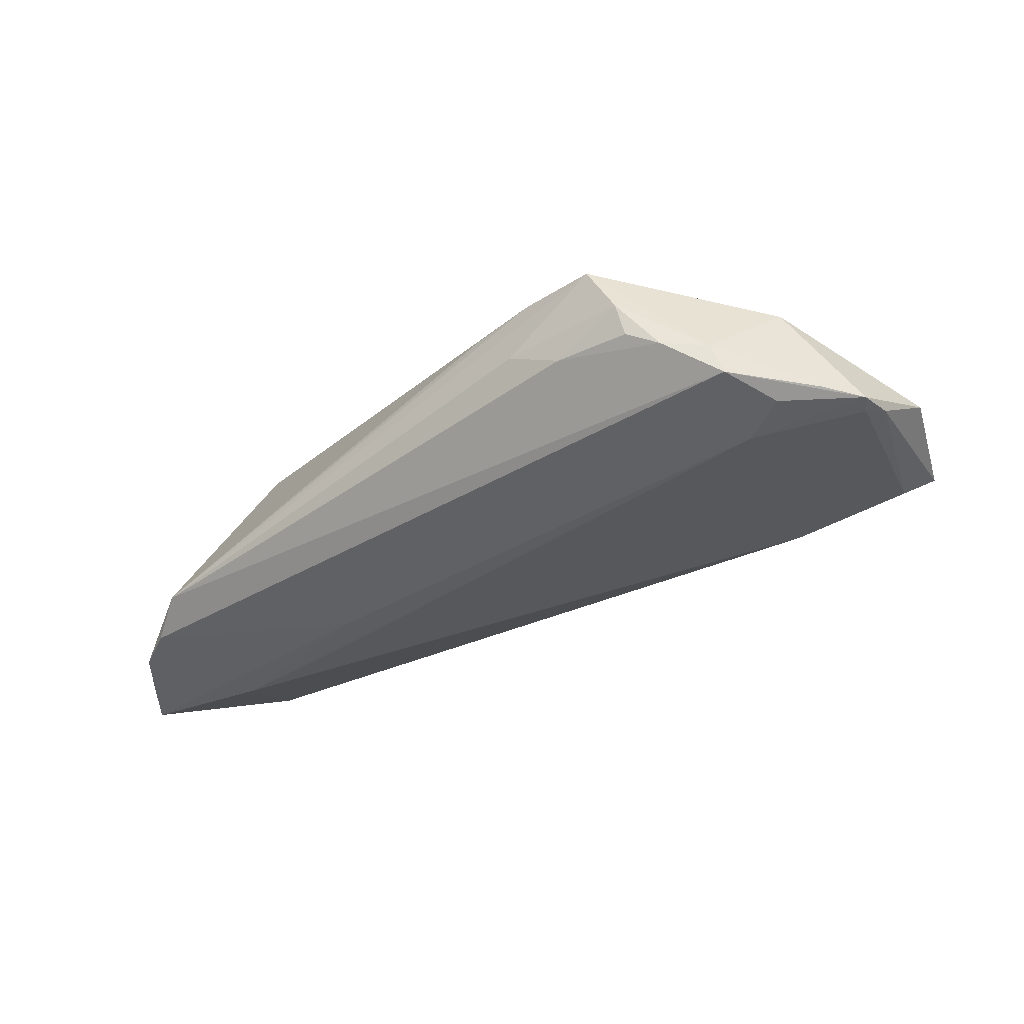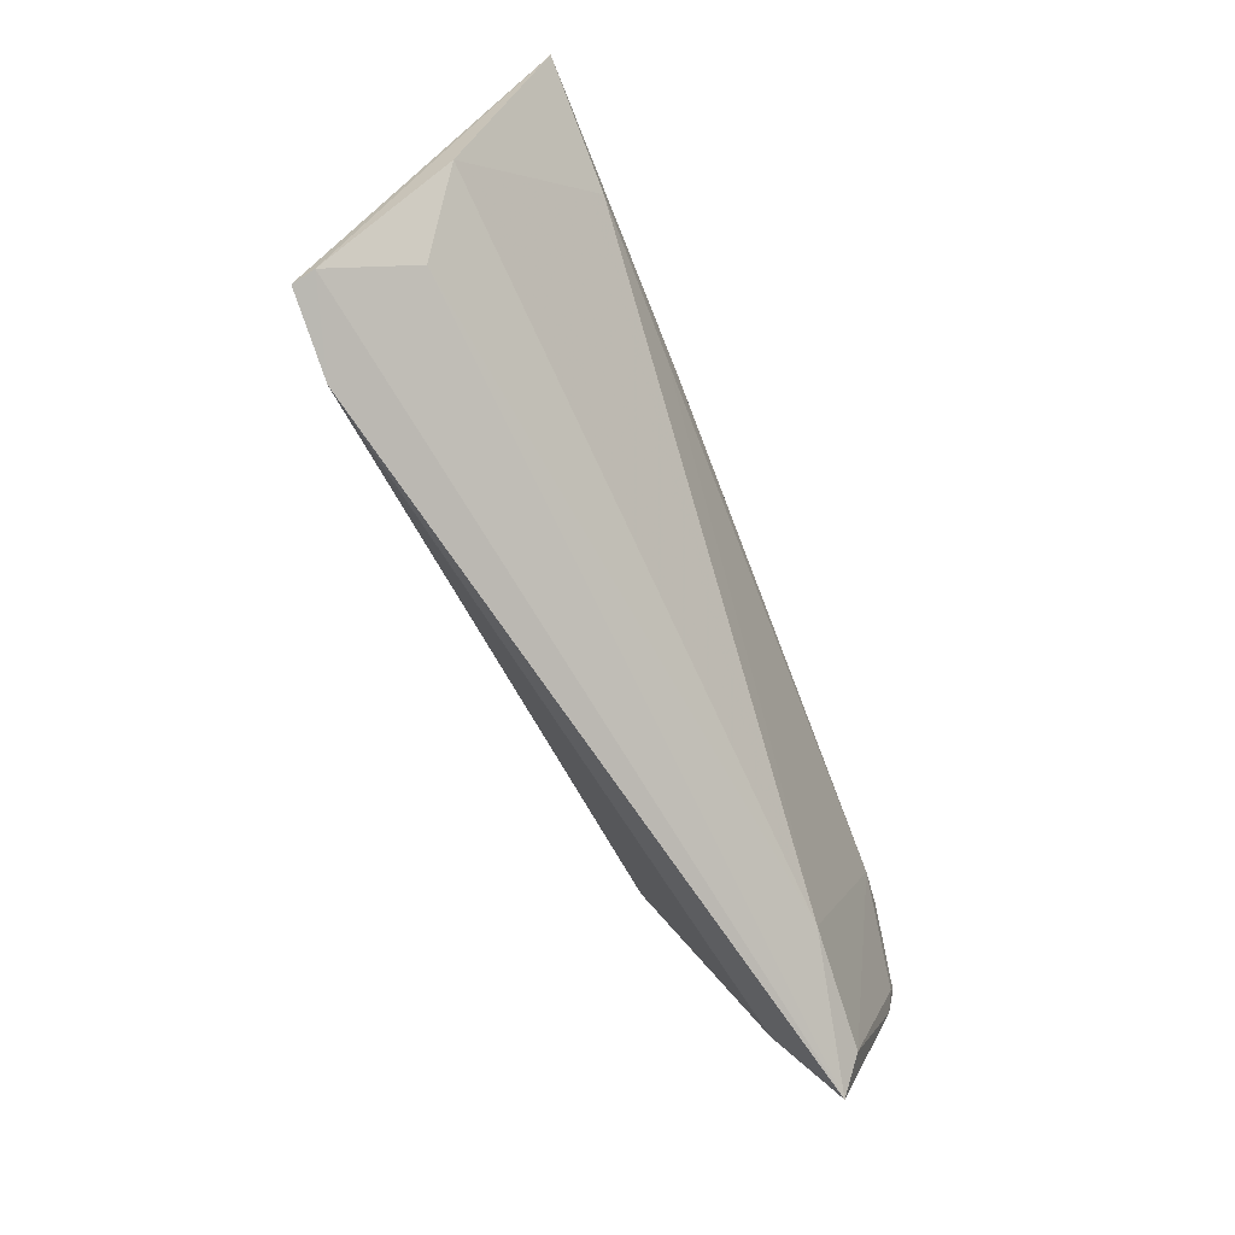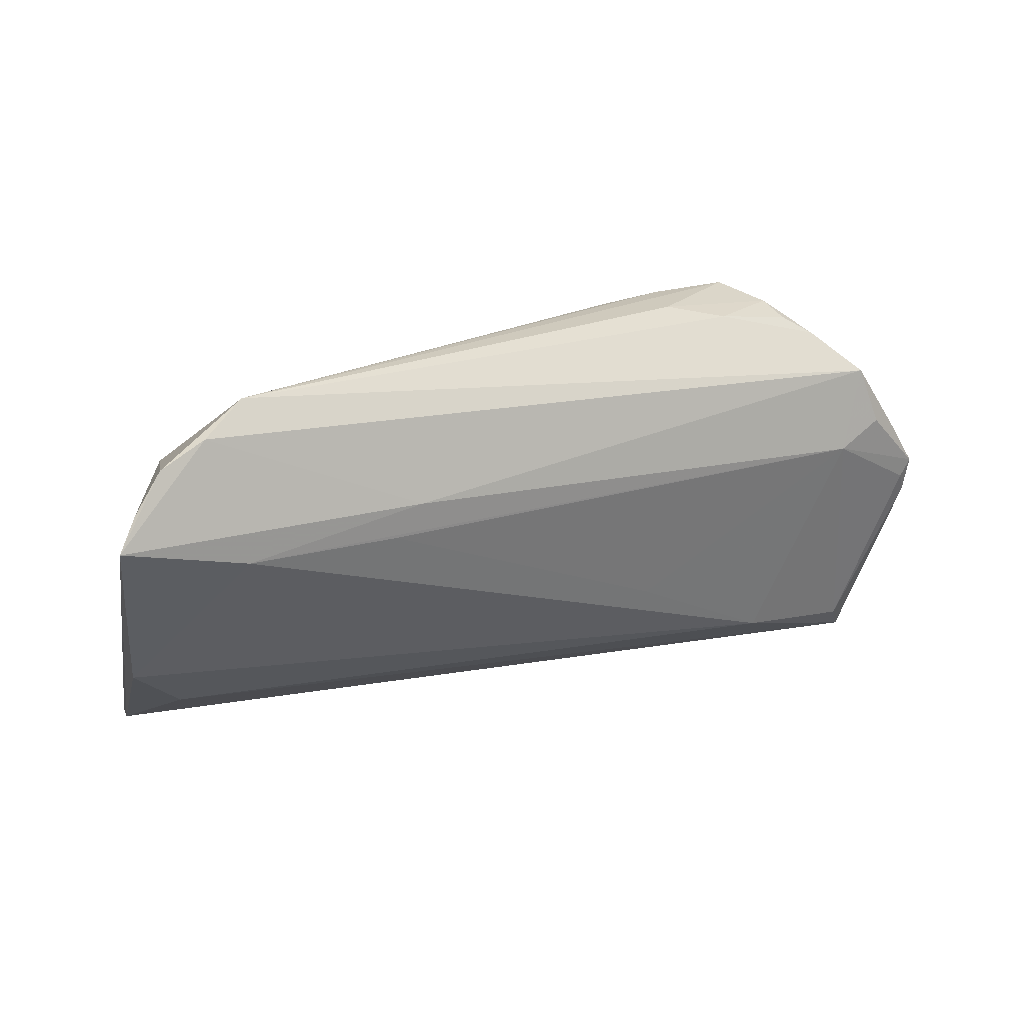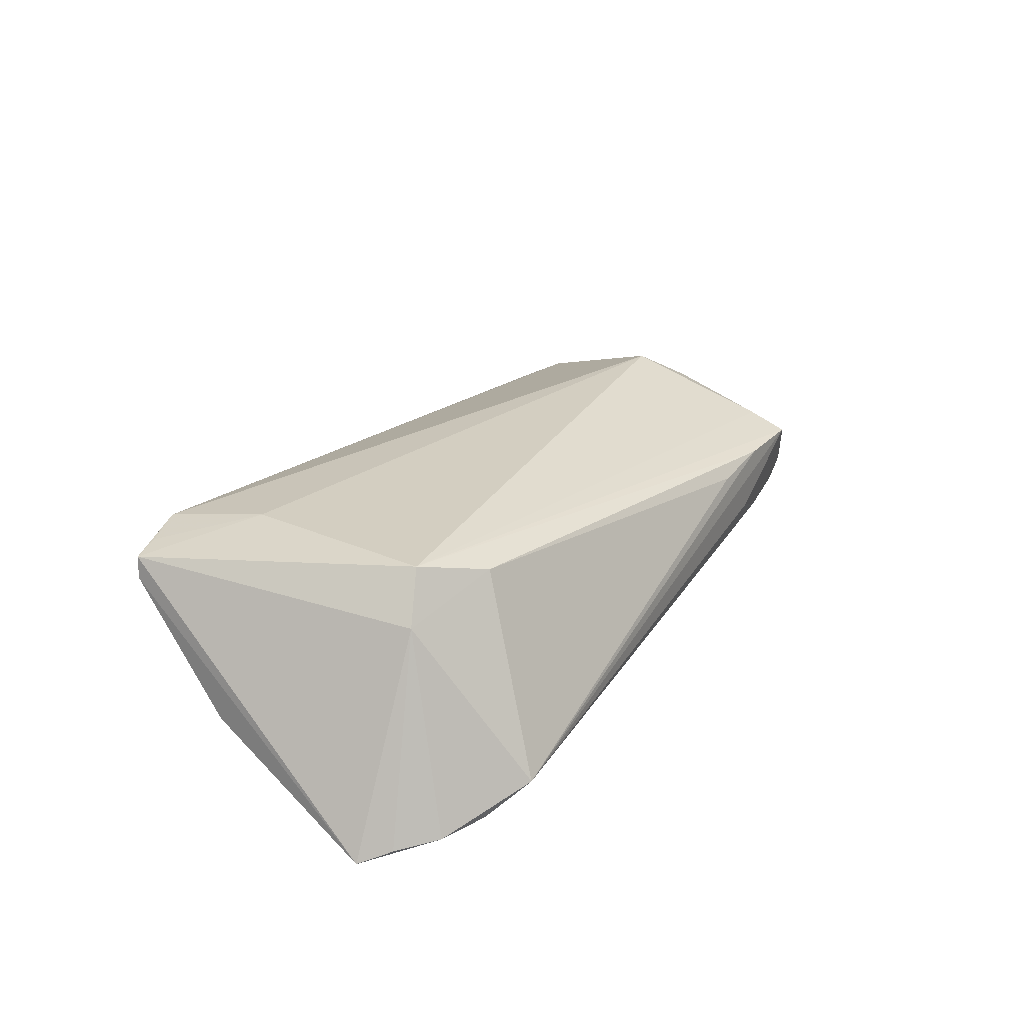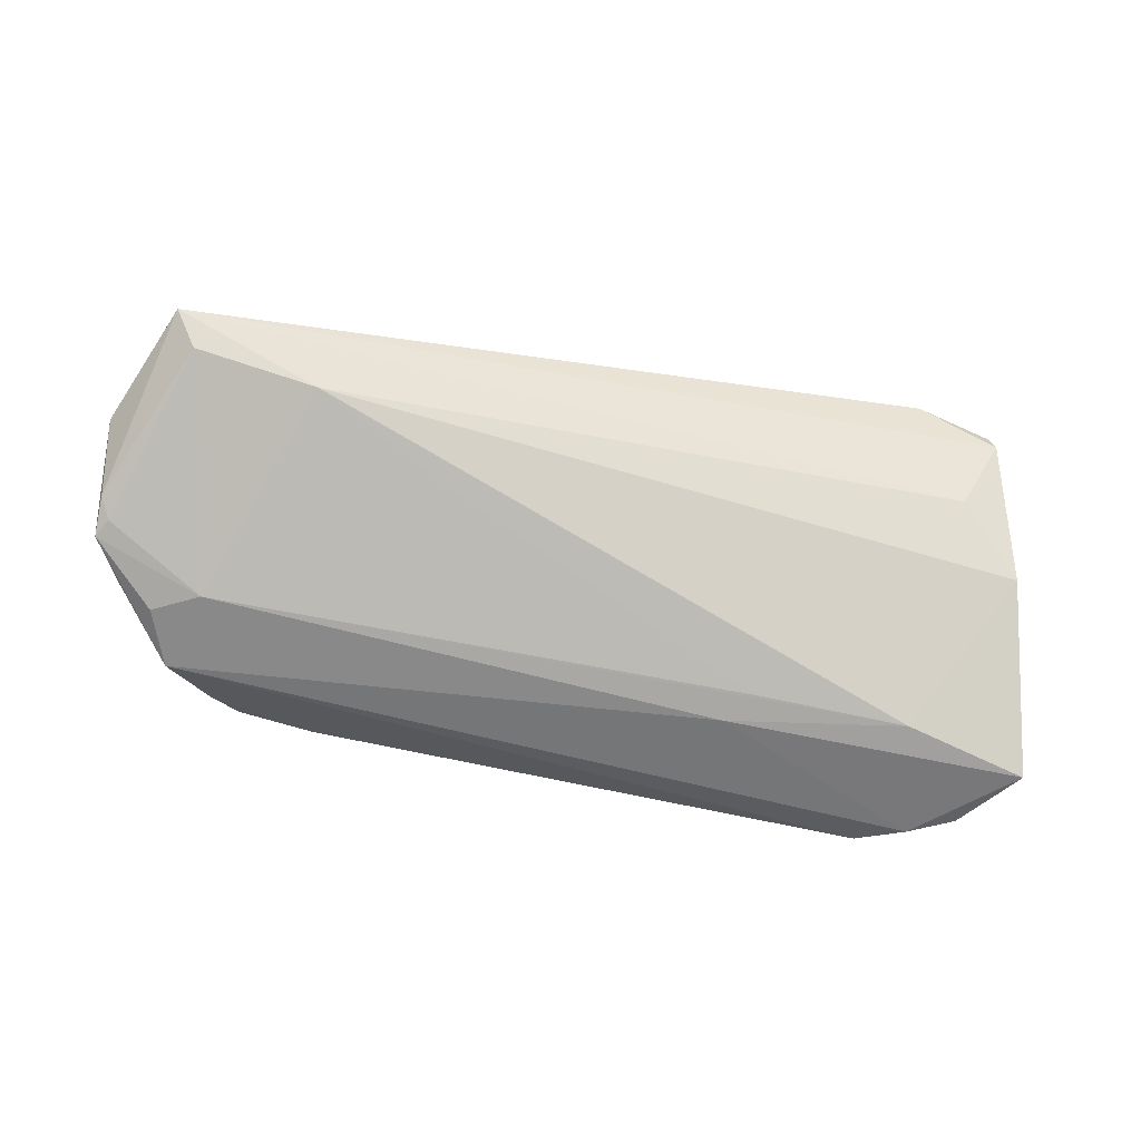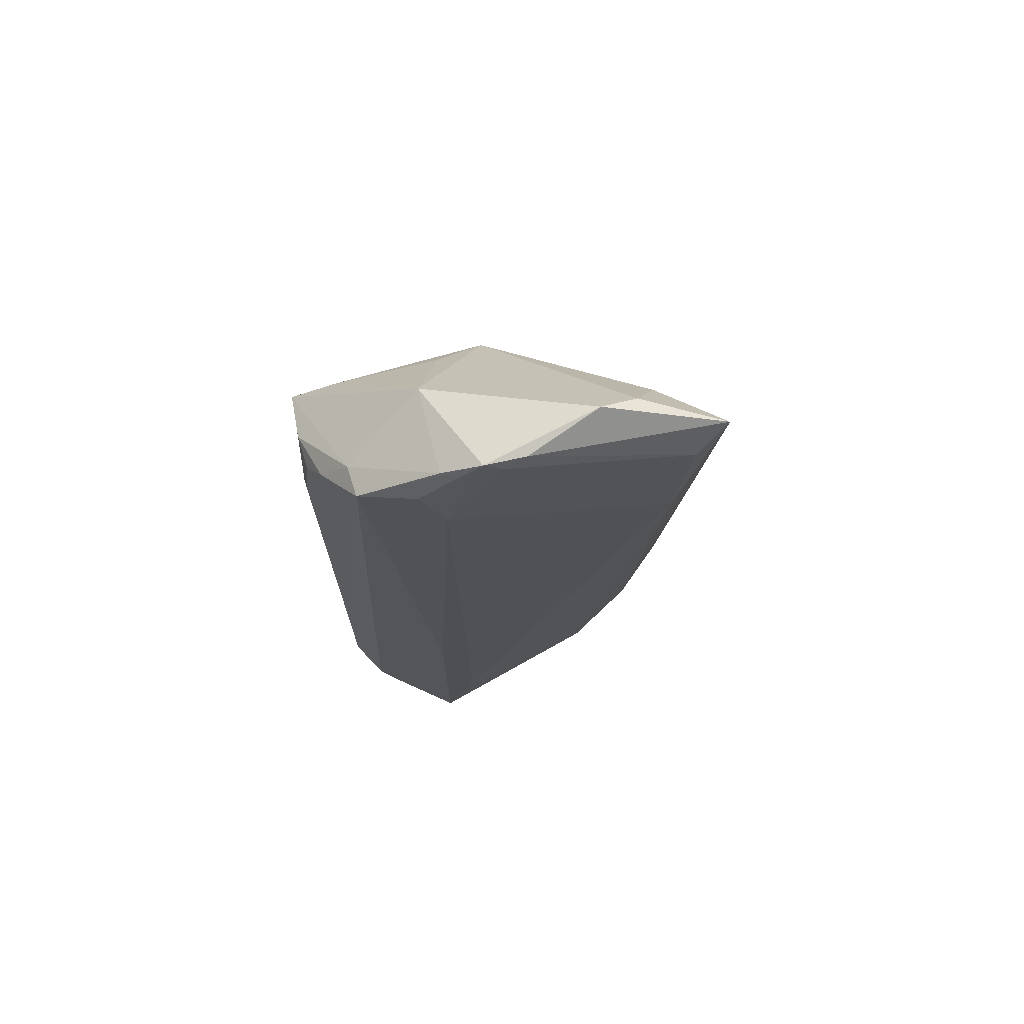
<metadata>
{"format":"obj","ext":"obj","renderer":"f3d","projection":"perspective","resolution":1024,"background":"white","views":[{"elev":-37.8,"azim":-139.0,"up":"+Z"},{"elev":-68.4,"azim":111.9,"up":"+Y"},{"elev":23.0,"azim":151.8,"up":"+Y"},{"elev":29.6,"azim":119.9,"up":"+Z"},{"elev":-72.9,"azim":-9.5,"up":"+Z"},{"elev":-17.3,"azim":-88.2,"up":"+Z"}]}
</metadata>
<code>
v -0.02539 0.02508 -0.001465
v -0.02827 0.02481 0.006171
v 0.05079 -0.02528 0.01409
v -0.06139 -0.005398 -0.01093
v -0.04276 0.006106 0.008483
v 0.04537 0.02182 -0.01204
v -0.0536 0.007452 -0.01332
v -0.05838 0.0046 -0.01181
v -0.05958 -0.01795 -0.003439
v 0.05127 -0.025 0.0113
v -0.0384 0.02508 0.005331
v -0.06236 -0.01371 -0.005445
v -0.03884 0.01984 0.006852
v 0.04393 0.01084 0.01122
v 0.05118 0.01912 -0.01247
v -0.04194 0.02229 -0.005433
v 0.03684 -0.01626 0.01584
v 0.03953 0.02508 -0.009214
v -0.0194 0.02444 0.005612
v 0.01878 0.009522 -0.01505
v -0.01708 -0.01223 -0.01119
v -0.05555 0.007528 -0.0003724
v -0.04157 0.0236 -0.001229
v 0.05754 0.01078 -0.01522
v -0.06008 -0.002773 -0.01195
v 0.03141 0.01444 0.01409
v -0.05026 0.01624 -0.008146
v -0.03822 0.0009947 0.01224
v -0.05113 0.01495 -0.01212
v 0.04649 -0.01917 0.001938
v 0.04185 0.006365 -0.01522
v 0.0396 0.009 0.01712
v -0.04549 0.02005 -0.00751
v -0.04749 0.004441 -0.01402
v -0.05013 -0.02022 0.001248
v 0.05407 -0.01138 -0.003682
v -0.06149 -0.0004691 -0.01198
v -0.05275 -0.02495 -0.007967
v 0.05494 0.01449 -0.01358
v -0.05567 -0.02876 -0.00497
v -0.03715 -0.0228 -0.008987
v 0.04667 -0.02598 0.0143
v 0.0224 0.005559 -0.01494
v -0.03226 0.02366 -0.004996
v 0.04069 -0.02788 0.01444
f 24 36 31
f 31 36 41
f 41 43 31
f 43 34 31
f 41 36 30
f 30 40 41
f 24 14 3
f 41 40 38
f 38 34 41
f 45 28 35
f 35 40 45
f 15 18 14
f 1 18 44
f 44 18 29
f 44 23 1
f 17 28 45
f 37 29 7
f 7 34 37
f 29 34 7
f 21 43 41
f 41 34 21
f 21 34 43
f 24 31 20
f 20 31 34
f 20 34 29
f 45 40 10
f 40 30 10
f 10 3 45
f 10 30 36
f 10 36 24
f 24 3 10
f 4 38 40
f 4 12 37
f 40 12 4
f 37 34 25
f 34 38 25
f 25 4 37
f 38 4 25
f 9 12 40
f 40 35 9
f 9 35 28
f 39 14 24
f 24 15 39
f 39 15 14
f 23 44 16
f 8 29 37
f 8 27 29
f 45 3 42
f 42 17 45
f 3 17 42
f 6 20 29
f 29 18 6
f 18 15 6
f 6 15 24
f 24 20 6
f 22 9 28
f 12 9 22
f 37 12 22
f 22 8 37
f 27 8 22
f 23 16 33
f 29 27 33
f 33 27 23
f 33 44 29
f 33 16 44
f 5 22 28
f 11 18 1
f 1 23 11
f 23 27 11
f 27 22 11
f 14 18 26
f 19 26 18
f 28 17 32
f 32 17 3
f 14 26 32
f 32 3 14
f 26 19 2
f 11 32 2
f 2 32 26
f 18 11 2
f 2 19 18
f 28 32 13
f 13 32 11
f 13 5 28
f 22 5 13
f 13 11 22

</code>
